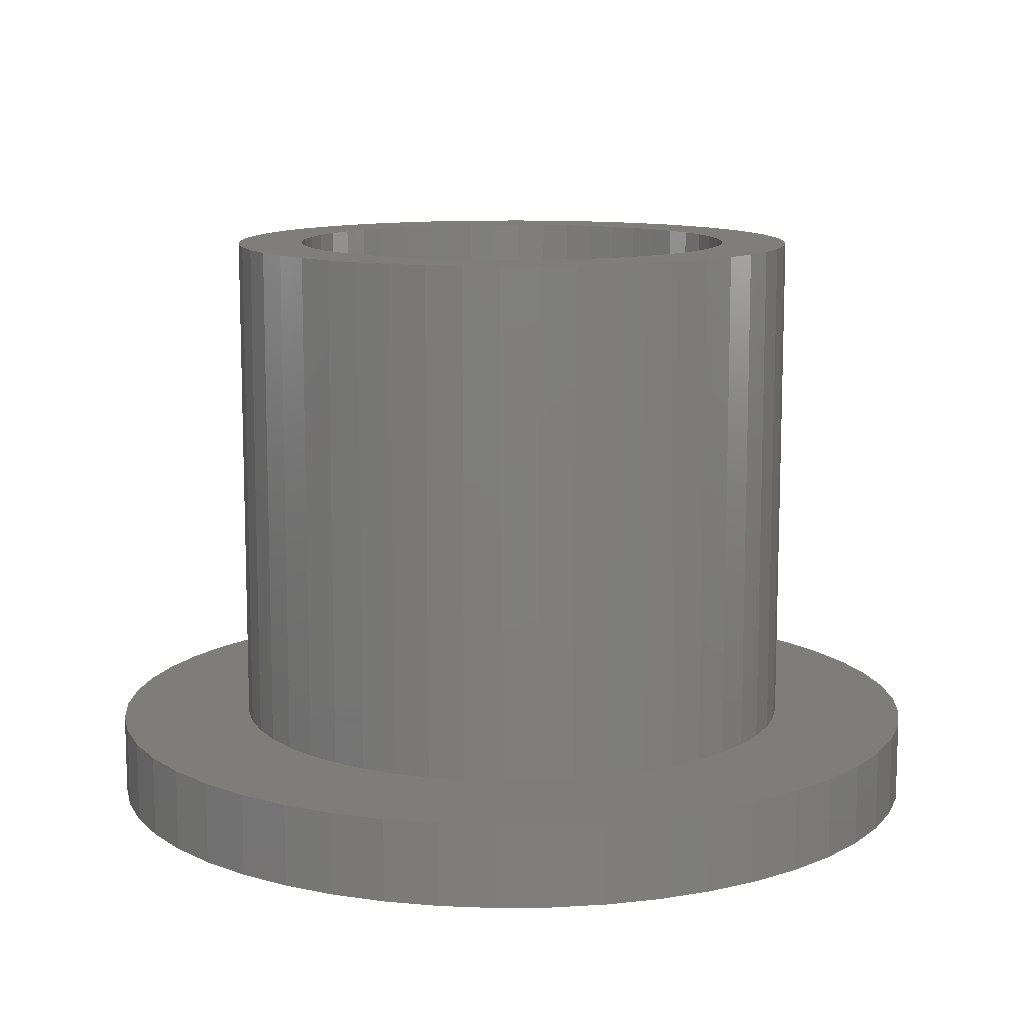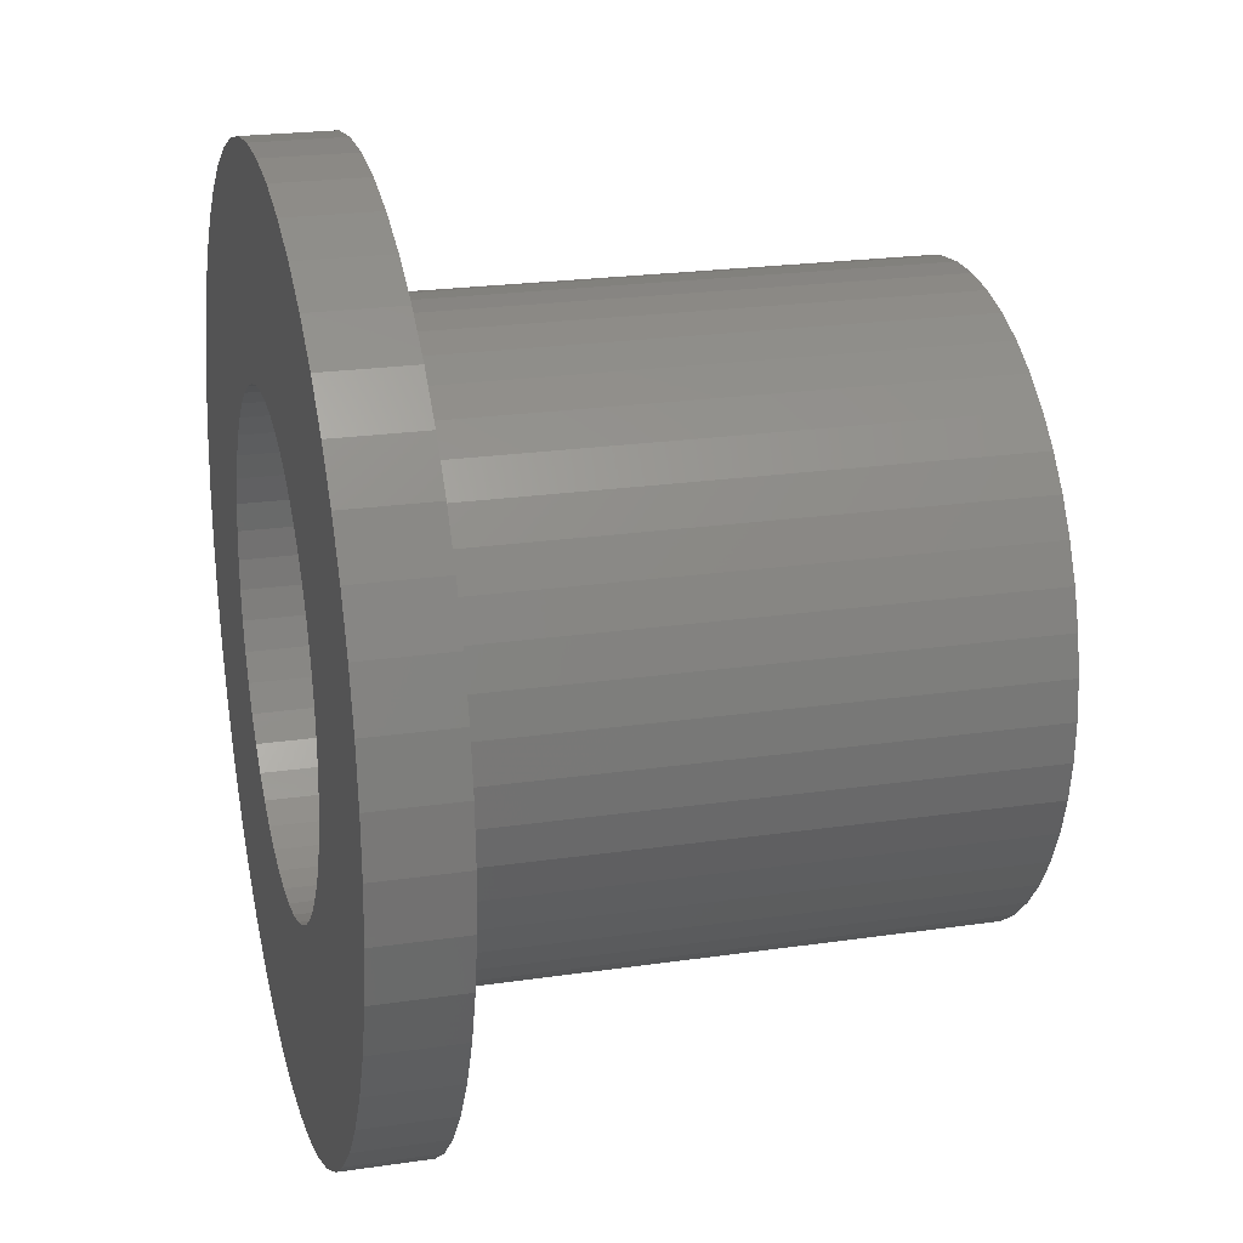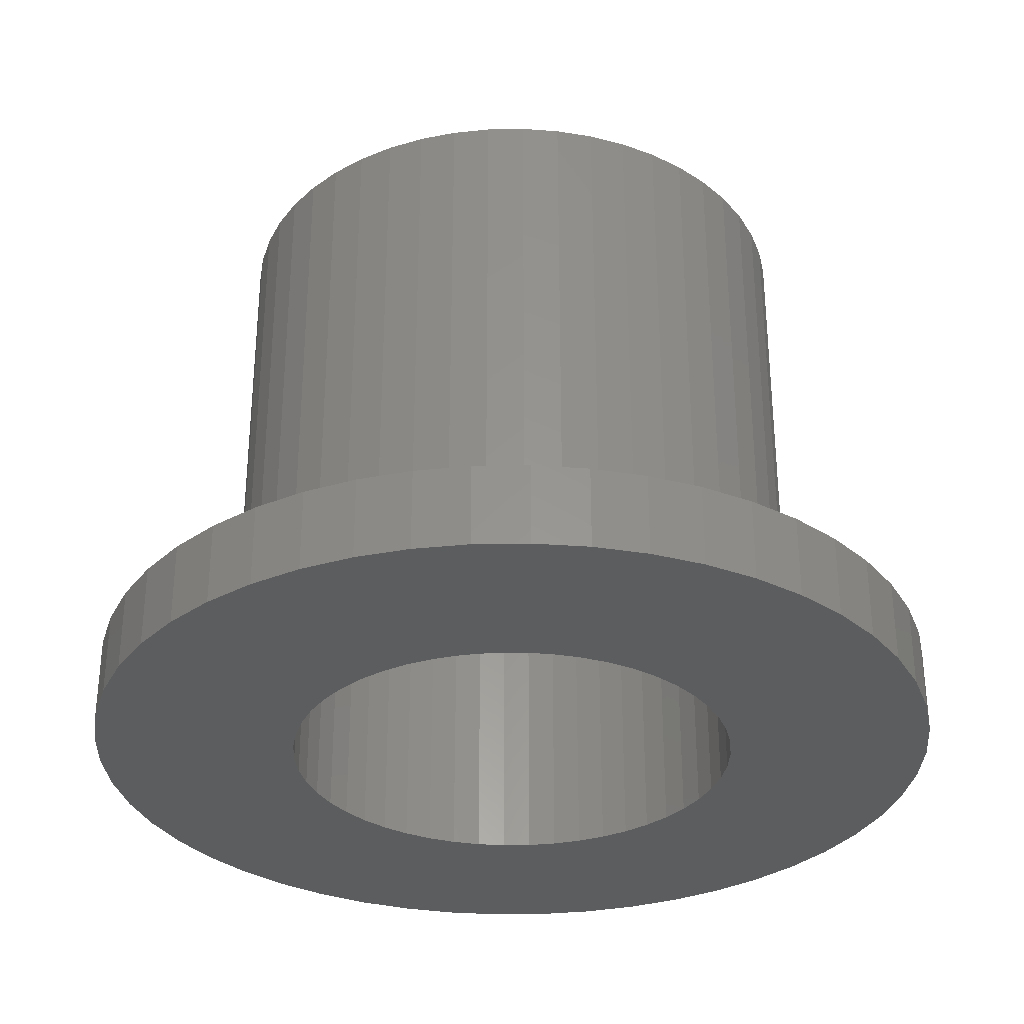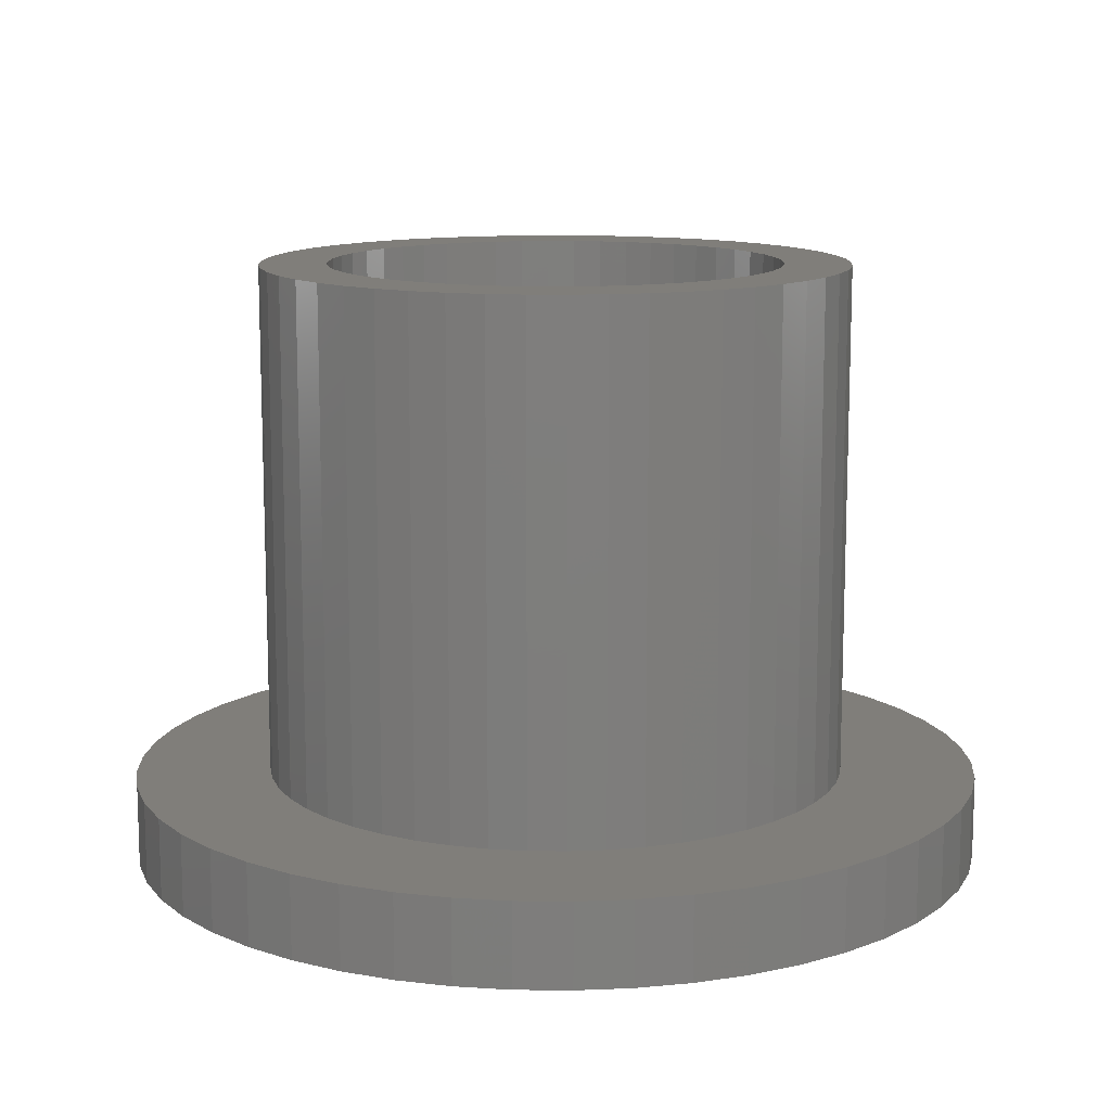
<metadata>
{"format":"stl","ext":"stl","renderer":"f3d","projection":"perspective","resolution":1024,"background":"white","views":[{"elev":11.3,"azim":-80.6,"up":"+Z"},{"elev":22.3,"azim":-104.3,"up":"+Y"},{"elev":-31.8,"azim":116.5,"up":"+Z"},{"elev":12.2,"azim":1.5,"up":"+Z"}]}
</metadata>
<code>
# stl→obj: 300 verts, 600 faces
v 2.828 0.3572 2.5
v 2.76 0.7088 -2.5
v 2.76 0.7088 2.5
v 2.828 0.3572 -2.5
v 2.85 0 2.5
v 2.85 0 -2.5
v 2.828 -0.3572 2.5
v 2.828 -0.3572 -2.5
v 2.497 1.373 2.5
v 2.306 1.675 -2.5
v 2.306 1.675 2.5
v 2.497 1.373 -2.5
v -2.078 -1.951 -2.5
v -2.306 -1.675 2.5
v -2.306 -1.675 -2.5
v -2.078 -1.951 2.5
v -1.817 -2.196 2.5
v -1.817 -2.196 -2.5
v 2.078 1.951 -2.5
v 1.817 2.196 2.5
v 2.078 1.951 2.5
v 1.817 2.196 -2.5
v -1.527 2.406 -2.5
v -1.817 2.196 2.5
v -1.527 2.406 2.5
v -1.817 2.196 -2.5
v 1.817 -2.196 -2.5
v 2.078 -1.951 2.5
v 1.817 -2.196 2.5
v 2.078 -1.951 -2.5
v -0.534 -2.8 -2.5
v -0.179 -2.844 2.5
v -0.534 -2.8 2.5
v -0.179 -2.844 -2.5
v 1.527 2.406 -2.5
v 1.213 2.579 2.5
v 1.527 2.406 2.5
v 1.213 2.579 -2.5
v -0.534 2.8 -2.5
v -0.8807 2.711 2.5
v -0.534 2.8 2.5
v -0.8807 2.711 -2.5
v 0.534 -2.8 -2.5
v 0.8807 -2.711 2.5
v 0.534 -2.8 2.5
v 0.8807 -2.711 -2.5
v 2.76 -0.7088 2.5
v 2.76 -0.7088 -2.5
v 1.213 -2.579 -2.5
v 1.527 -2.406 2.5
v 1.213 -2.579 2.5
v 1.527 -2.406 -2.5
v -1.213 2.579 -2.5
v -1.213 2.579 2.5
v -2.828 -0.3572 -2.5
v -2.85 0 2.5
v -2.85 0 -2.5
v -2.828 -0.3572 2.5
v -2.65 -1.049 -2.5
v -2.76 -0.7088 2.5
v -2.76 -0.7088 -2.5
v -2.65 -1.049 2.5
v 2.306 -1.675 2.5
v 2.497 -1.373 -2.5
v 2.497 -1.373 2.5
v 2.306 -1.675 -2.5
v 0.534 2.8 -2.5
v 0.179 2.844 2.5
v 0.534 2.8 2.5
v 0.179 2.844 -2.5
v -2.76 0.7088 -2.5
v -2.65 1.049 2.5
v -2.65 1.049 -2.5
v -2.76 0.7088 2.5
v -2.828 0.3572 2.5
v -2.828 0.3572 -2.5
v -2.497 -1.373 -2.5
v -2.497 -1.373 2.5
v 0.179 -2.844 -2.5
v 0.179 -2.844 2.5
v 2.65 -1.049 2.5
v 2.65 -1.049 -2.5
v 2.65 1.049 2.5
v 2.65 1.049 -2.5
v -1.213 -2.579 -2.5
v -0.8807 -2.711 2.5
v -1.213 -2.579 2.5
v -0.8807 -2.711 -2.5
v -2.078 1.951 2.5
v -2.078 1.951 -2.5
v 0.8807 2.711 2.5
v 0.8807 2.711 -2.5
v -2.497 1.373 -2.5
v -2.306 1.675 2.5
v -2.306 1.675 -2.5
v -2.497 1.373 2.5
v -0.179 2.844 -2.5
v -0.179 2.844 2.5
v 2.2 0 2.5
v 2.183 0.2757 2.5
v 2.131 0.5471 2.5
v 2.183 -0.2757 2.5
v 2.046 0.8099 2.5
v 1.928 1.06 2.5
v 2.131 -0.5471 2.5
v 1.78 1.293 2.5
v 1.604 1.506 2.5
v 1.402 1.695 2.5
v 1.179 1.858 2.5
v 0.9367 1.991 2.5
v 0.6798 2.092 2.5
v 0.4122 2.161 2.5
v 0.1381 2.196 2.5
v -0.1381 2.196 2.5
v -0.4122 2.161 2.5
v -0.6798 2.092 2.5
v -0.9367 1.991 2.5
v -1.179 1.858 2.5
v -1.402 1.695 2.5
v -1.604 1.506 2.5
v -1.78 1.293 2.5
v -1.928 1.06 2.5
v -2.046 0.8099 2.5
v -2.131 0.5471 2.5
v 2.046 -0.8099 2.5
v 1.928 -1.06 2.5
v 1.78 -1.293 2.5
v 1.604 -1.506 2.5
v 1.402 -1.695 2.5
v 1.179 -1.858 2.5
v 0.9367 -1.991 2.5
v 0.6798 -2.092 2.5
v 0.4122 -2.161 2.5
v 0.1381 -2.196 2.5
v -0.1381 -2.196 2.5
v -0.4122 -2.161 2.5
v -0.6798 -2.092 2.5
v -0.9367 -1.991 2.5
v -1.179 -1.858 2.5
v -1.527 -2.406 2.5
v -1.402 -1.695 2.5
v -1.604 -1.506 2.5
v -1.78 -1.293 2.5
v -1.928 -1.06 2.5
v -2.046 -0.8099 2.5
v -2.131 -0.5471 2.5
v -2.183 -0.2757 2.5
v -2.2 0 2.5
v -2.183 0.2757 2.5
v -1.527 -2.406 -2.5
v 2.2 0 -3.3
v 4.167 0 -3.3
v 4.134 -0.5222 -3.3
v 2.183 -0.2757 -3.3
v 4.036 -1.036 -3.3
v 4.134 0.5222 -3.3
v 2.131 -0.5471 -3.3
v 3.874 -1.534 -3.3
v 2.183 0.2757 -3.3
v 2.046 -0.8099 -3.3
v 3.651 -2.007 -3.3
v 4.036 1.036 -3.3
v 1.928 -1.06 -3.3
v 3.371 -2.449 -3.3
v 2.131 0.5471 -3.3
v 1.78 -1.293 -3.3
v 3.037 -2.852 -3.3
v 3.874 1.534 -3.3
v 1.604 -1.506 -3.3
v 2.656 -3.21 -3.3
v 2.046 0.8099 -3.3
v 1.402 -1.695 -3.3
v 2.233 -3.518 -3.3
v 3.651 2.007 -3.3
v 1.928 1.06 -3.3
v 1.179 -1.858 -3.3
v 1.774 -3.77 -3.3
v 0.9367 -1.991 -3.3
v 1.288 -3.963 -3.3
v 0.6798 -2.092 -3.3
v 0.7808 -4.093 -3.3
v 0.4122 -2.161 -3.3
v 0.2616 -4.158 -3.3
v 0.1381 -2.196 -3.3
v -0.1381 -2.196 -3.3
v -0.2616 -4.158 -3.3
v -0.4122 -2.161 -3.3
v -0.7808 -4.093 -3.3
v -0.6798 -2.092 -3.3
v -1.288 -3.963 -3.3
v -0.9367 -1.991 -3.3
v -1.774 -3.77 -3.3
v -1.179 -1.858 -3.3
v -2.233 -3.518 -3.3
v -1.402 -1.695 -3.3
v -2.656 -3.21 -3.3
v -1.604 -1.506 -3.3
v -3.037 -2.852 -3.3
v -1.78 -1.293 -3.3
v -3.371 -2.449 -3.3
v -3.651 -2.007 -3.3
v -1.928 -1.06 -3.3
v 3.371 2.449 -3.3
v 1.78 1.293 -3.3
v 3.037 2.852 -3.3
v 1.604 1.506 -3.3
v 2.656 3.21 -3.3
v 1.402 1.695 -3.3
v 2.233 3.518 -3.3
v 1.179 1.858 -3.3
v 1.774 3.77 -3.3
v 0.9367 1.991 -3.3
v 1.288 3.963 -3.3
v 0.6798 2.092 -3.3
v 0.7808 4.093 -3.3
v 0.4122 2.161 -3.3
v 0.2616 4.158 -3.3
v 0.1381 2.196 -3.3
v -0.1381 2.196 -3.3
v -0.2616 4.158 -3.3
v -0.4122 2.161 -3.3
v -0.7808 4.093 -3.3
v -0.6798 2.092 -3.3
v -1.288 3.963 -3.3
v -0.9367 1.991 -3.3
v -1.774 3.77 -3.3
v -1.179 1.858 -3.3
v -2.233 3.518 -3.3
v -1.402 1.695 -3.3
v -2.656 3.21 -3.3
v -1.604 1.506 -3.3
v -3.037 2.852 -3.3
v -1.78 1.293 -3.3
v -3.371 2.449 -3.3
v -1.928 1.06 -3.3
v -3.651 2.007 -3.3
v -2.046 0.8099 -3.3
v -3.874 1.534 -3.3
v -2.131 0.5471 -3.3
v -4.036 1.036 -3.3
v -2.183 0.2757 -3.3
v -4.134 0.5222 -3.3
v -2.2 0 -3.3
v -2.046 -0.8099 -3.3
v -3.874 -1.534 -3.3
v -2.131 -0.5471 -3.3
v -4.036 -1.036 -3.3
v -2.183 -0.2757 -3.3
v -4.134 -0.5222 -3.3
v -4.167 0 -3.3
v 3.651 2.007 -2.5
v 3.371 2.449 -2.5
v 1.288 -3.963 -2.5
v 0.7808 -4.093 -2.5
v 2.233 3.518 -2.5
v 2.656 3.21 -2.5
v -4.134 -0.5222 -2.5
v -4.036 -1.036 -2.5
v -4.167 0 -2.5
v 3.874 1.534 -2.5
v 2.233 -3.518 -2.5
v 1.774 -3.77 -2.5
v 3.037 2.852 -2.5
v -4.134 0.5222 -2.5
v -3.371 -2.449 -2.5
v -3.037 -2.852 -2.5
v -3.874 -1.534 -2.5
v -2.233 -3.518 -2.5
v -2.656 -3.21 -2.5
v 1.774 3.77 -2.5
v -2.656 3.21 -2.5
v -2.233 3.518 -2.5
v -1.774 -3.77 -2.5
v 4.036 -1.036 -2.5
v 4.134 -0.5222 -2.5
v 4.134 0.5222 -2.5
v 4.036 1.036 -2.5
v 4.167 0 -2.5
v 3.651 -2.007 -2.5
v 3.874 -1.534 -2.5
v -3.874 1.534 -2.5
v -4.036 1.036 -2.5
v 0.2616 -4.158 -2.5
v 3.371 -2.449 -2.5
v -0.7808 4.093 -2.5
v -0.2616 4.158 -2.5
v -1.774 3.77 -2.5
v -1.288 3.963 -2.5
v 1.288 3.963 -2.5
v -1.288 -3.963 -2.5
v 0.7808 4.093 -2.5
v -3.037 2.852 -2.5
v 0.2616 4.158 -2.5
v 2.656 -3.21 -2.5
v 3.037 -2.852 -2.5
v -0.2616 -4.158 -2.5
v -3.371 2.449 -2.5
v -3.651 -2.007 -2.5
v -3.651 2.007 -2.5
v -0.7808 -4.093 -2.5
f 1 2 3
f 2 1 4
f 5 4 1
f 4 5 6
f 7 6 5
f 6 7 8
f 9 10 11
f 10 9 12
f 13 14 15
f 14 13 16
f 13 17 16
f 17 13 18
f 19 20 21
f 20 19 22
f 23 24 25
f 24 23 26
f 27 28 29
f 28 27 30
f 31 32 33
f 32 31 34
f 35 36 37
f 36 35 38
f 39 40 41
f 40 39 42
f 43 44 45
f 44 43 46
f 47 8 7
f 8 47 48
f 49 50 51
f 50 49 52
f 53 25 54
f 25 53 23
f 55 56 57
f 56 55 58
f 59 60 61
f 60 59 62
f 63 64 65
f 64 63 66
f 67 68 69
f 68 67 70
f 71 72 73
f 72 71 74
f 57 75 76
f 75 57 56
f 42 54 40
f 54 42 53
f 77 62 59
f 62 77 78
f 46 51 44
f 51 46 49
f 79 45 80
f 45 79 43
f 81 48 47
f 48 81 82
f 83 12 9
f 12 83 84
f 85 86 87
f 86 85 88
f 22 37 20
f 37 22 35
f 52 29 50
f 29 52 27
f 26 89 24
f 89 26 90
f 38 91 36
f 91 38 92
f 93 94 95
f 94 93 96
f 97 41 98
f 41 97 39
f 65 82 81
f 82 65 64
f 88 33 86
f 33 88 31
f 99 5 1
f 100 1 3
f 5 99 7
f 101 3 83
f 102 7 99
f 103 83 9
f 7 102 47
f 104 9 11
f 105 47 102
f 47 105 81
f 1 100 99
f 3 101 100
f 106 11 21
f 83 103 101
f 9 104 103
f 107 21 20
f 11 106 104
f 21 107 106
f 108 20 37
f 20 108 107
f 109 37 36
f 37 109 108
f 36 110 109
f 91 110 36
f 91 111 110
f 69 111 91
f 69 112 111
f 68 112 69
f 68 113 112
f 68 114 113
f 98 114 68
f 98 115 114
f 41 115 98
f 41 116 115
f 40 116 41
f 40 117 116
f 54 117 40
f 117 54 118
f 25 118 54
f 118 25 119
f 24 119 25
f 119 24 120
f 89 120 24
f 120 89 121
f 94 121 89
f 121 94 122
f 96 122 94
f 122 96 123
f 72 123 96
f 123 72 124
f 125 81 105
f 81 125 65
f 126 65 125
f 65 126 63
f 127 63 126
f 63 127 28
f 128 28 127
f 28 128 29
f 129 29 128
f 29 129 50
f 130 50 129
f 50 130 51
f 131 51 130
f 131 44 51
f 132 44 131
f 132 45 44
f 133 45 132
f 133 80 45
f 134 80 133
f 135 80 134
f 135 32 80
f 136 32 135
f 136 33 32
f 137 33 136
f 137 86 33
f 138 86 137
f 87 138 139
f 138 87 86
f 140 139 141
f 139 140 87
f 17 141 142
f 16 142 143
f 141 17 140
f 14 143 144
f 78 144 145
f 142 16 17
f 62 145 146
f 60 146 147
f 58 147 148
f 74 124 72
f 143 14 16
f 124 74 149
f 144 78 14
f 75 149 74
f 145 62 78
f 149 75 148
f 146 60 62
f 56 148 75
f 147 58 60
f 148 56 58
f 76 74 71
f 74 76 75
f 92 69 91
f 69 92 67
f 73 96 93
f 96 73 72
f 61 58 55
f 58 61 60
f 95 89 90
f 89 95 94
f 11 19 21
f 19 11 10
f 3 84 83
f 84 3 2
f 15 78 77
f 78 15 14
f 28 66 63
f 66 28 30
f 150 87 140
f 87 150 85
f 34 80 32
f 80 34 79
f 18 140 17
f 140 18 150
f 70 98 68
f 98 70 97
f 151 152 153
f 154 153 155
f 152 151 156
f 157 155 158
f 159 156 151
f 160 158 161
f 156 159 162
f 163 161 164
f 165 162 159
f 166 164 167
f 162 165 168
f 169 167 170
f 171 168 165
f 172 170 173
f 168 171 174
f 175 174 171
f 153 154 151
f 155 157 154
f 158 160 157
f 161 163 160
f 164 166 163
f 176 173 177
f 167 169 166
f 170 172 169
f 178 177 179
f 173 176 172
f 177 178 176
f 180 179 181
f 179 180 178
f 181 182 180
f 183 182 181
f 183 184 182
f 183 185 184
f 186 185 183
f 186 187 185
f 188 187 186
f 187 188 189
f 190 189 188
f 189 190 191
f 192 191 190
f 191 192 193
f 194 193 192
f 193 194 195
f 196 195 194
f 195 196 197
f 198 197 196
f 197 198 199
f 200 199 198
f 201 202 200
f 199 200 202
f 174 175 203
f 204 203 175
f 203 204 205
f 206 205 204
f 205 206 207
f 208 207 206
f 207 208 209
f 210 209 208
f 209 210 211
f 212 211 210
f 211 212 213
f 214 213 212
f 213 214 215
f 216 215 214
f 216 217 215
f 218 217 216
f 219 217 218
f 219 220 217
f 221 220 219
f 222 221 223
f 221 222 220
f 224 223 225
f 226 225 227
f 223 224 222
f 228 227 229
f 230 229 231
f 225 226 224
f 232 231 233
f 234 233 235
f 236 235 237
f 238 237 239
f 240 239 241
f 227 228 226
f 242 241 243
f 202 201 244
f 245 244 201
f 229 230 228
f 244 245 246
f 231 232 230
f 247 246 245
f 233 234 232
f 246 247 248
f 235 236 234
f 249 248 247
f 237 238 236
f 248 249 243
f 239 240 238
f 250 243 249
f 241 242 240
f 243 250 242
f 251 203 252
f 203 251 174
f 181 253 254
f 253 181 179
f 207 255 256
f 255 207 209
f 247 257 249
f 257 247 258
f 249 259 250
f 259 249 257
f 260 174 251
f 174 260 168
f 177 261 262
f 261 177 173
f 252 205 263
f 205 252 203
f 250 264 242
f 264 250 259
f 198 265 200
f 265 198 266
f 245 258 247
f 258 245 267
f 196 268 269
f 268 196 194
f 209 270 255
f 270 209 211
f 228 271 272
f 271 228 230
f 194 273 268
f 273 194 192
f 205 256 263
f 256 205 207
f 274 153 275
f 153 274 155
f 276 162 277
f 162 276 156
f 278 156 276
f 156 278 152
f 279 158 280
f 158 279 161
f 277 168 260
f 168 277 162
f 240 281 238
f 281 240 282
f 275 152 278
f 152 275 153
f 183 254 283
f 254 183 181
f 284 161 279
f 161 284 164
f 220 285 286
f 285 220 222
f 224 287 288
f 287 224 226
f 211 289 270
f 289 211 213
f 192 290 273
f 290 192 190
f 213 291 289
f 291 213 215
f 230 292 271
f 292 230 232
f 179 262 253
f 262 179 177
f 217 286 293
f 286 217 220
f 198 269 266
f 269 198 196
f 222 288 285
f 288 222 224
f 173 294 261
f 294 173 170
f 170 295 294
f 295 170 167
f 226 272 287
f 272 226 228
f 280 155 274
f 155 280 158
f 186 283 296
f 283 186 183
f 295 164 284
f 164 295 167
f 242 282 240
f 282 242 264
f 234 292 232
f 292 234 297
f 201 267 245
f 267 201 298
f 200 298 201
f 298 200 265
f 238 299 236
f 299 238 281
f 236 297 234
f 297 236 299
f 215 293 291
f 293 215 217
f 6 278 276
f 4 276 277
f 278 6 275
f 2 277 260
f 8 275 6
f 84 260 251
f 275 8 274
f 12 251 252
f 48 274 8
f 10 252 263
f 274 48 280
f 82 280 48
f 276 4 6
f 277 2 4
f 19 263 256
f 260 84 2
f 251 12 84
f 252 10 12
f 22 256 255
f 263 19 10
f 256 22 19
f 35 255 270
f 255 35 22
f 38 270 289
f 270 38 35
f 289 92 38
f 291 92 289
f 291 67 92
f 293 67 291
f 293 70 67
f 293 97 70
f 286 97 293
f 286 39 97
f 285 39 286
f 285 42 39
f 288 42 285
f 42 288 53
f 287 53 288
f 53 287 23
f 272 23 287
f 23 272 26
f 271 26 272
f 26 271 90
f 292 90 271
f 90 292 95
f 297 95 292
f 95 297 93
f 299 93 297
f 93 299 73
f 281 73 299
f 280 82 279
f 64 279 82
f 279 64 284
f 66 284 64
f 284 66 295
f 30 295 66
f 295 30 294
f 27 294 30
f 294 27 261
f 52 261 27
f 261 52 262
f 49 262 52
f 262 49 253
f 46 253 49
f 46 254 253
f 43 254 46
f 43 283 254
f 79 283 43
f 34 283 79
f 34 296 283
f 31 296 34
f 31 300 296
f 88 300 31
f 290 88 85
f 88 290 300
f 273 85 150
f 85 273 290
f 268 150 18
f 269 18 13
f 150 268 273
f 266 13 15
f 265 15 77
f 298 77 59
f 18 269 268
f 267 59 61
f 258 61 55
f 257 55 57
f 73 281 71
f 13 266 269
f 282 71 281
f 15 265 266
f 71 282 76
f 77 298 265
f 264 76 282
f 59 267 298
f 76 264 57
f 61 258 267
f 259 57 264
f 55 257 258
f 57 259 257
f 190 300 290
f 300 190 188
f 188 296 300
f 296 188 186
f 208 107 108
f 107 208 206
f 144 244 145
f 244 144 202
f 145 246 146
f 246 145 244
f 175 106 204
f 106 175 104
f 172 130 129
f 130 172 176
f 221 114 115
f 114 221 219
f 151 100 159
f 100 151 99
f 121 231 120
f 231 121 233
f 189 138 137
f 138 189 191
f 223 115 116
f 115 223 221
f 159 101 165
f 101 159 100
f 214 110 111
f 110 214 212
f 210 108 109
f 108 210 208
f 176 131 130
f 131 176 178
f 193 141 139
f 141 193 195
f 154 99 151
f 99 154 102
f 195 142 141
f 142 195 197
f 166 126 163
f 126 166 127
f 148 241 149
f 241 148 243
f 231 119 120
f 119 231 229
f 212 109 110
f 109 212 210
f 149 239 124
f 239 149 241
f 182 134 133
f 134 182 184
f 124 237 123
f 237 124 239
f 204 107 206
f 107 204 106
f 184 135 134
f 135 184 185
f 227 117 118
f 117 227 225
f 178 132 131
f 132 178 180
f 180 133 132
f 133 180 182
f 225 116 117
f 116 225 223
f 218 112 113
f 112 218 216
f 157 102 154
f 102 157 105
f 169 127 166
f 127 169 128
f 191 139 138
f 139 191 193
f 219 113 114
f 113 219 218
f 165 103 171
f 103 165 101
f 169 129 128
f 129 169 172
f 185 136 135
f 136 185 187
f 171 104 175
f 104 171 103
f 123 235 122
f 235 123 237
f 229 118 119
f 118 229 227
f 142 199 143
f 199 142 197
f 143 202 144
f 202 143 199
f 147 243 148
f 243 147 248
f 163 125 160
f 125 163 126
f 160 105 157
f 105 160 125
f 146 248 147
f 248 146 246
f 216 111 112
f 111 216 214
f 122 233 121
f 233 122 235
f 187 137 136
f 137 187 189

</code>
